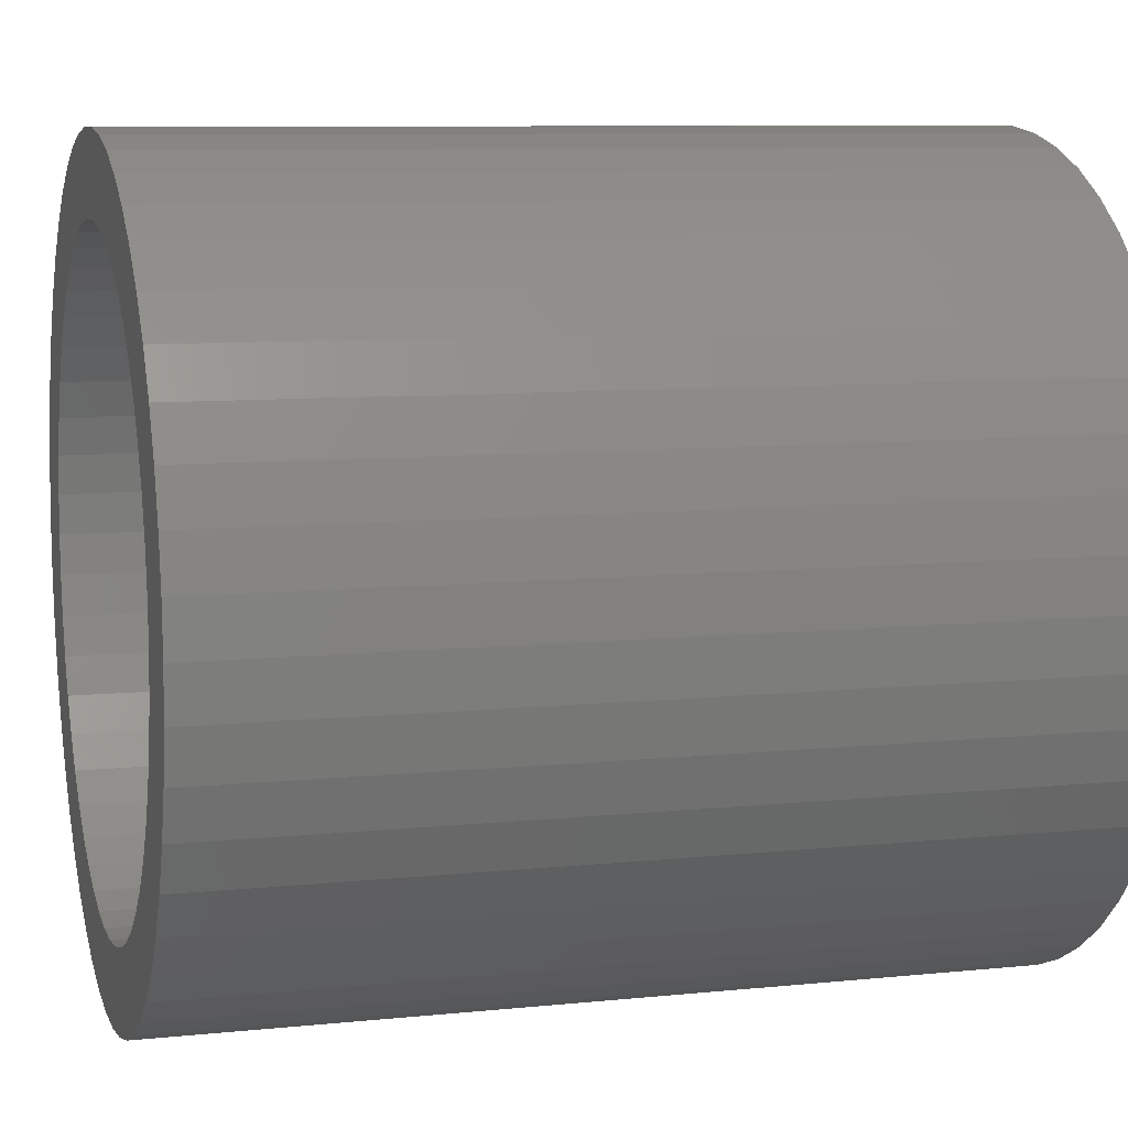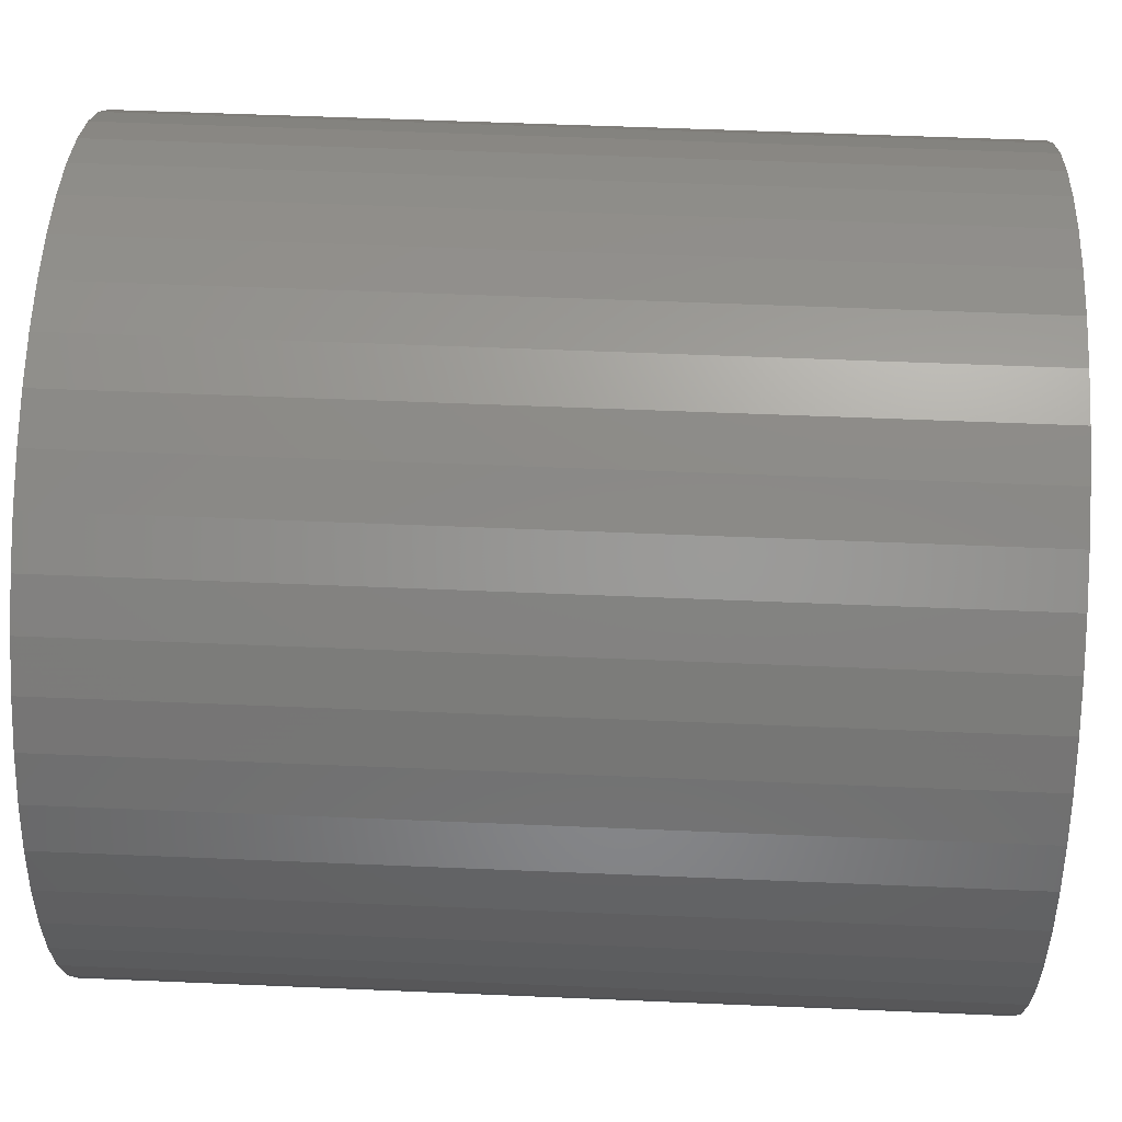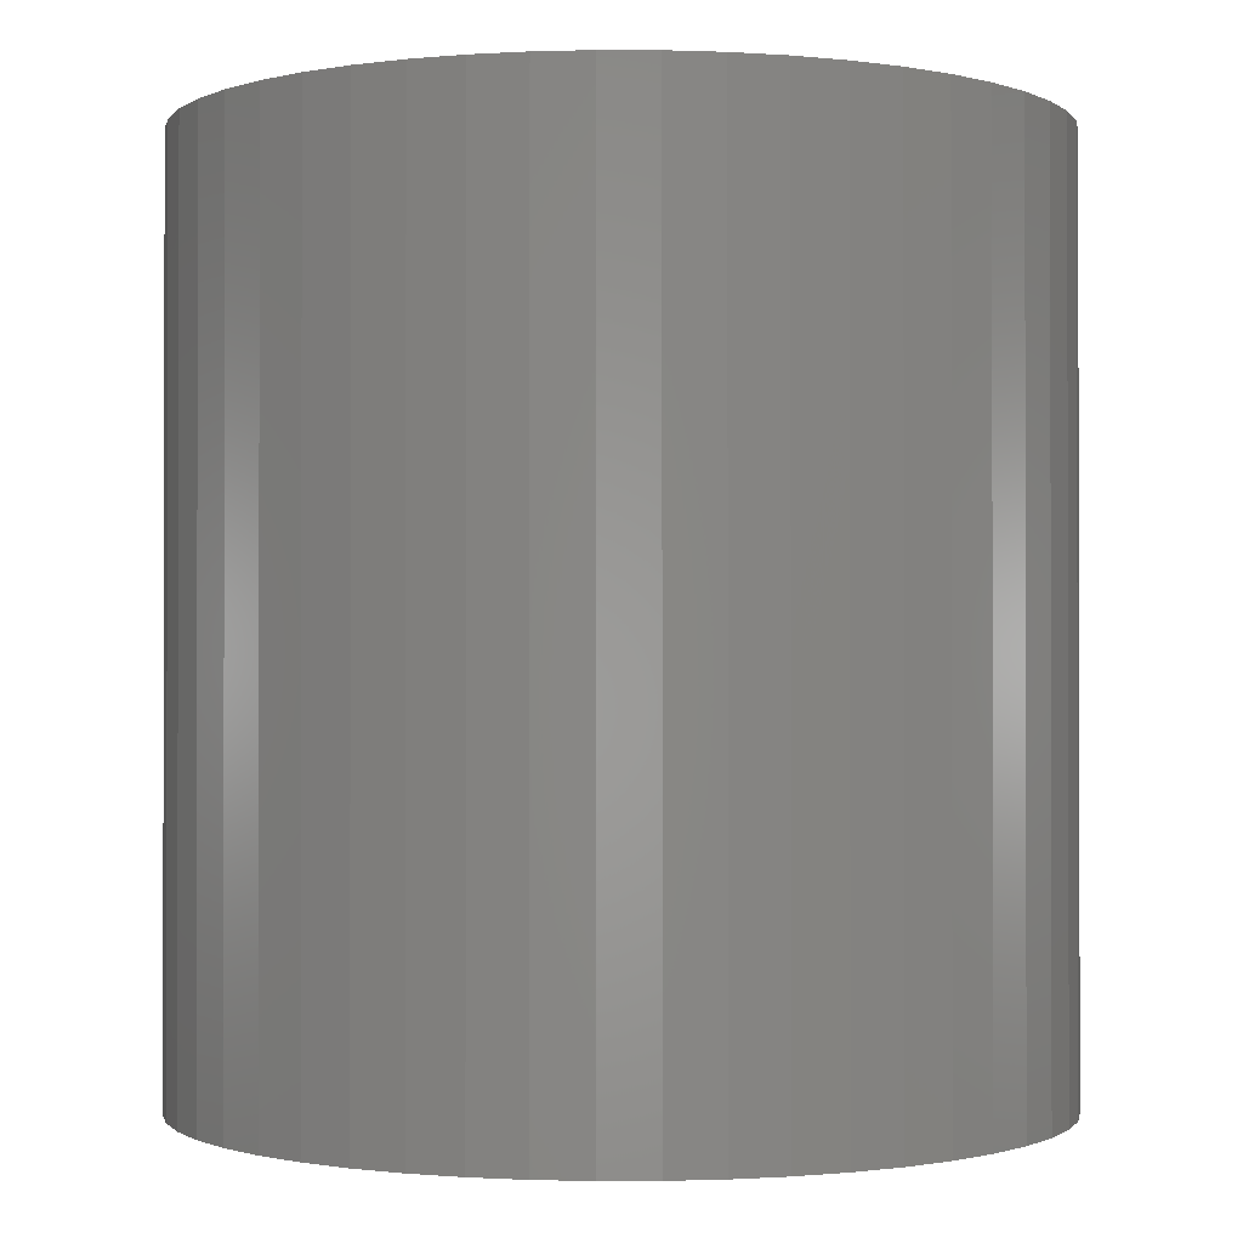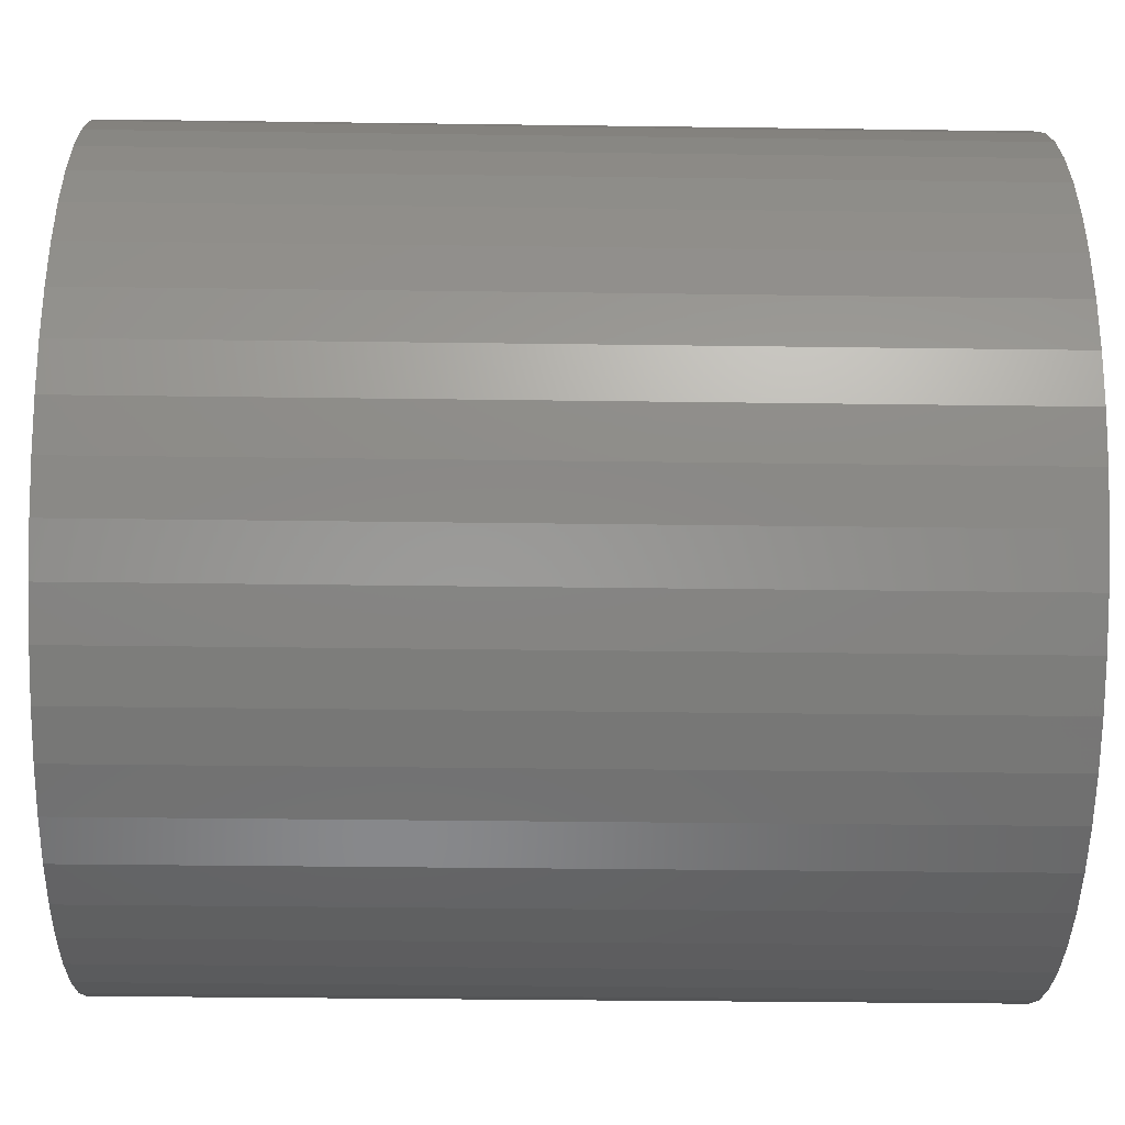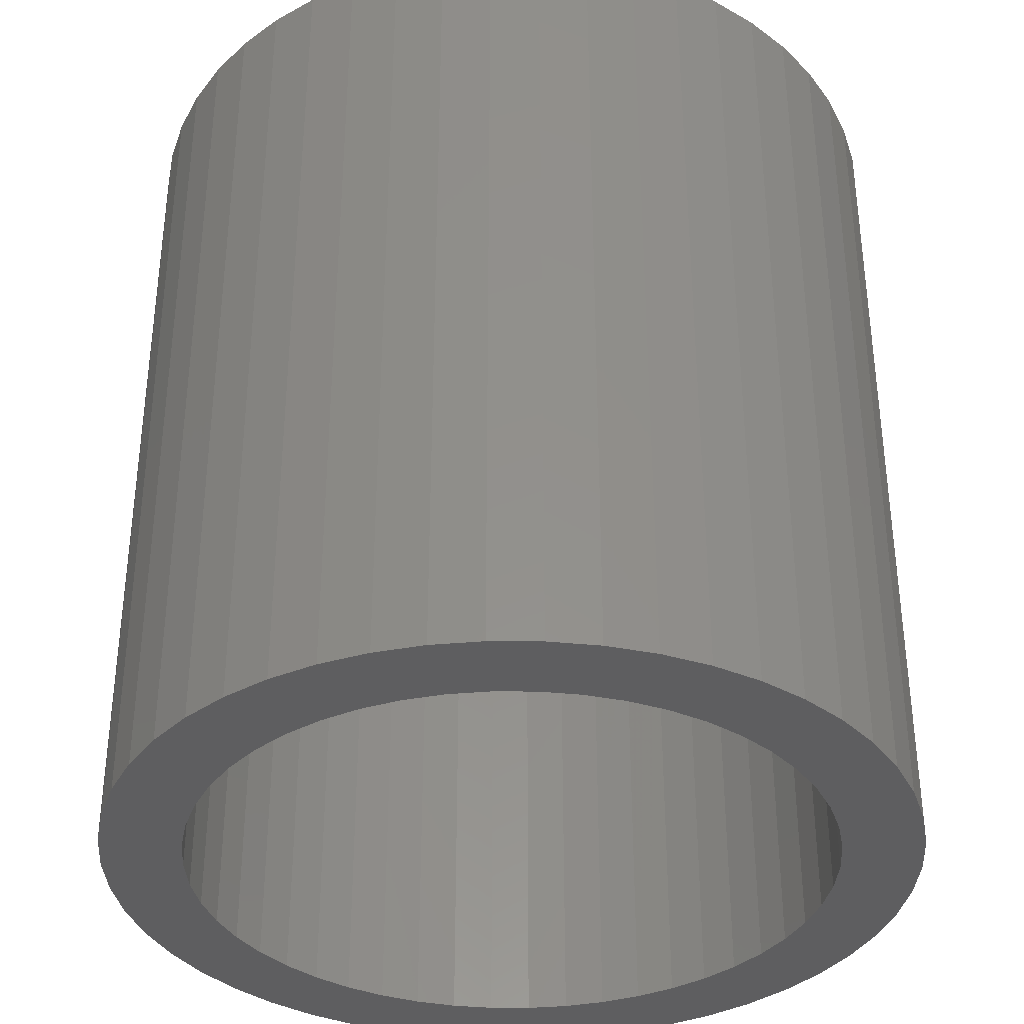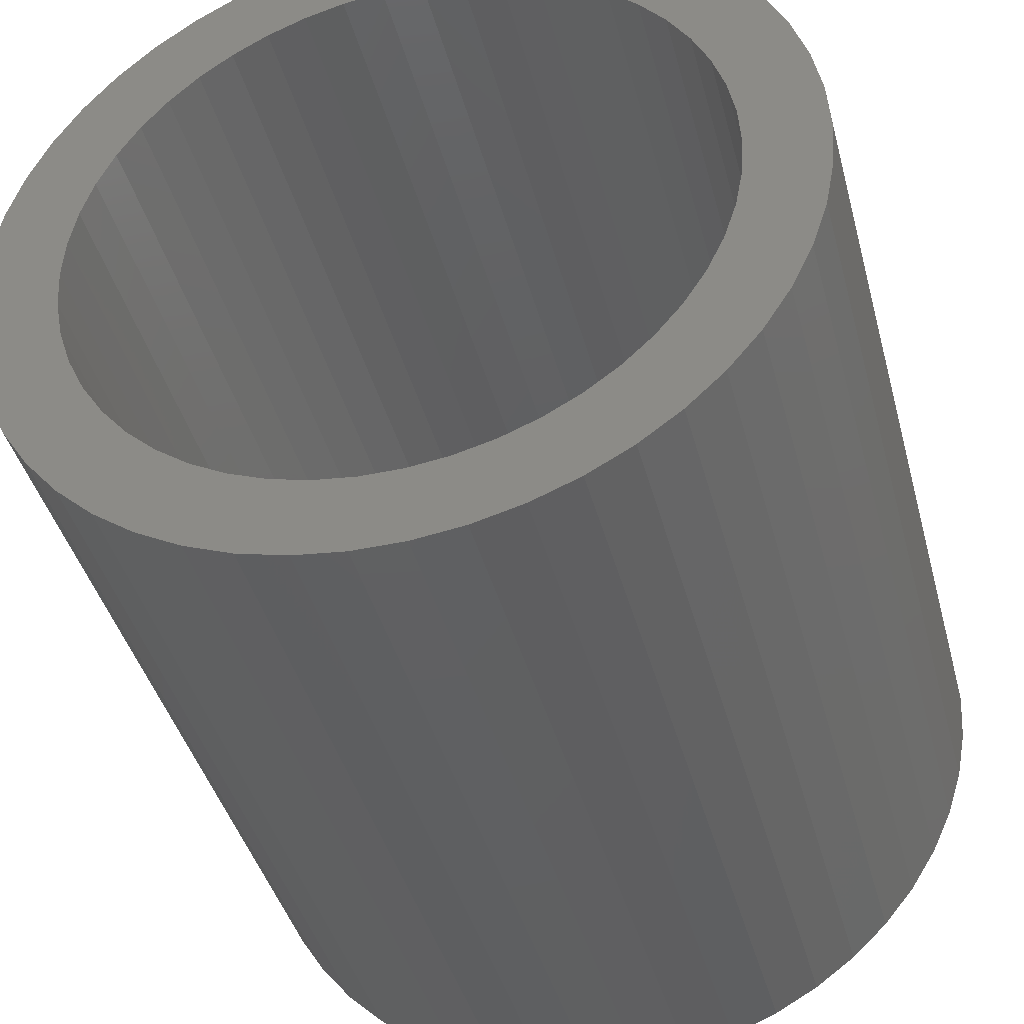
<metadata>
{"format":"stl","ext":"stl","renderer":"f3d","projection":"perspective","resolution":1024,"background":"white","views":[{"elev":8.6,"azim":-105.7,"up":"+Y"},{"elev":54.1,"azim":-87.4,"up":"+Y"},{"elev":-0.8,"azim":-101.6,"up":"+Z"},{"elev":-33.2,"azim":-91.1,"up":"+Y"},{"elev":-36.1,"azim":150.8,"up":"+Z"},{"elev":-41.3,"azim":-165.4,"up":"+Y"}]}
</metadata>
<code>
# stl→obj: 200 verts, 400 faces
v 3.75 0 4
v 3.72 0.47 -4
v 3.72 0.47 4
v 3.75 0 -4
v -3.75 0 -4
v -3.72 0.47 4
v -3.72 0.47 -4
v -3.75 0 4
v 0.2355 3.743 -4
v -0.2355 3.743 4
v 0.2355 3.743 4
v -0.2355 3.743 -4
v -0.2355 -3.743 -4
v 0.2355 -3.743 4
v -0.2355 -3.743 4
v 0.2355 -3.743 -4
v 2.734 2.567 -4
v 2.39 2.889 4
v 2.734 2.567 4
v 2.39 2.889 -4
v -2.39 2.889 -4
v -2.734 2.567 4
v -2.39 2.889 4
v -2.734 2.567 -4
v -1.159 3.566 -4
v -1.597 3.393 4
v -1.159 3.566 4
v -1.597 3.393 -4
v 3.487 -1.38 4
v 3.632 -0.9326 -4
v 3.632 -0.9326 4
v 3.487 -1.38 -4
v 3.487 1.38 4
v 3.286 1.807 -4
v 3.286 1.807 4
v 3.487 1.38 -4
v 3.632 0.9326 -4
v 3.632 0.9326 4
v 3.034 2.204 -4
v 3.034 2.204 4
v 1.597 3.393 -4
v 1.159 3.566 4
v 1.597 3.393 4
v 1.159 3.566 -4
v 0.7027 3.684 4
v 0.7027 3.684 -4
v 2.009 3.166 -4
v 2.009 3.166 4
v -3.487 1.38 -4
v -3.286 1.807 4
v -3.286 1.807 -4
v -3.487 1.38 4
v -3.632 0.9326 -4
v -3.632 0.9326 4
v -0.7027 3.684 -4
v -0.7027 3.684 4
v 1.159 -3.566 -4
v 1.597 -3.393 4
v 1.159 -3.566 4
v 1.597 -3.393 -4
v -3.034 2.204 4
v -3.034 2.204 -4
v 3 0 4
v 2.976 0.376 4
v 3.72 -0.47 4
v 2.906 0.7461 4
v 2.976 -0.376 4
v 2.789 1.104 4
v 2.629 1.445 4
v 2.906 -0.7461 4
v 2.427 1.763 4
v 2.187 2.054 4
v 1.912 2.312 4
v 1.607 2.533 4
v 1.277 2.714 4
v 0.9271 2.853 4
v 0.5621 2.947 4
v 0.1884 2.994 4
v -0.1884 2.994 4
v -0.5621 2.947 4
v -0.9271 2.853 4
v -1.277 2.714 4
v -1.607 2.533 4
v -2.009 3.166 4
v -1.912 2.312 4
v -2.187 2.054 4
v -2.427 1.763 4
v -2.629 1.445 4
v -2.789 1.104 4
v -2.906 0.7461 4
v 2.789 -1.104 4
v 3.286 -1.807 4
v 2.629 -1.445 4
v 3.034 -2.204 4
v 2.427 -1.763 4
v 2.734 -2.567 4
v 2.187 -2.054 4
v 2.39 -2.889 4
v 1.912 -2.312 4
v 2.009 -3.166 4
v 1.607 -2.533 4
v 1.277 -2.714 4
v 0.9271 -2.853 4
v 0.7027 -3.684 4
v 0.5621 -2.947 4
v 0.1884 -2.994 4
v -0.1884 -2.994 4
v -0.5621 -2.947 4
v -0.7027 -3.684 4
v -0.9271 -2.853 4
v -1.159 -3.566 4
v -1.277 -2.714 4
v -1.597 -3.393 4
v -1.607 -2.533 4
v -2.009 -3.166 4
v -1.912 -2.312 4
v -2.39 -2.889 4
v -2.187 -2.054 4
v -2.734 -2.567 4
v -2.427 -1.763 4
v -3.034 -2.204 4
v -2.629 -1.445 4
v -3.286 -1.807 4
v -2.789 -1.104 4
v -3.487 -1.38 4
v -2.906 -0.7461 4
v -3.632 -0.9326 4
v -2.976 -0.376 4
v -3.72 -0.47 4
v -3 0 4
v -2.976 0.376 4
v -2.009 3.166 -4
v 3.72 -0.47 -4
v 3.286 -1.807 -4
v 3.034 -2.204 -4
v 3 0 -4
v 2.976 -0.376 -4
v 2.906 -0.7461 -4
v 2.976 0.376 -4
v 2.789 -1.104 -4
v 2.629 -1.445 -4
v 2.906 0.7461 -4
v 2.427 -1.763 -4
v 2.734 -2.567 -4
v 2.187 -2.054 -4
v 2.39 -2.889 -4
v 1.912 -2.312 -4
v 2.009 -3.166 -4
v 1.607 -2.533 -4
v 1.277 -2.714 -4
v 0.9271 -2.853 -4
v 0.7027 -3.684 -4
v 0.5621 -2.947 -4
v 0.1884 -2.994 -4
v -0.1884 -2.994 -4
v -0.5621 -2.947 -4
v -0.7027 -3.684 -4
v -0.9271 -2.853 -4
v -1.159 -3.566 -4
v -1.277 -2.714 -4
v -1.597 -3.393 -4
v -1.607 -2.533 -4
v -2.009 -3.166 -4
v -1.912 -2.312 -4
v -2.39 -2.889 -4
v -2.187 -2.054 -4
v -2.734 -2.567 -4
v -2.427 -1.763 -4
v -3.034 -2.204 -4
v -2.629 -1.445 -4
v -3.286 -1.807 -4
v -2.789 -1.104 -4
v -3.487 -1.38 -4
v -2.906 -0.7461 -4
v 2.789 1.104 -4
v 2.629 1.445 -4
v 2.427 1.763 -4
v 2.187 2.054 -4
v 1.912 2.312 -4
v 1.607 2.533 -4
v 1.277 2.714 -4
v 0.9271 2.853 -4
v 0.5621 2.947 -4
v 0.1884 2.994 -4
v -0.1884 2.994 -4
v -0.5621 2.947 -4
v -0.9271 2.853 -4
v -1.277 2.714 -4
v -1.607 2.533 -4
v -1.912 2.312 -4
v -2.187 2.054 -4
v -2.427 1.763 -4
v -2.629 1.445 -4
v -2.789 1.104 -4
v -2.906 0.7461 -4
v -2.976 0.376 -4
v -3 0 -4
v -3.632 -0.9326 -4
v -2.976 -0.376 -4
v -3.72 -0.47 -4
f 1 2 3
f 2 1 4
f 5 6 7
f 6 5 8
f 9 10 11
f 10 9 12
f 13 14 15
f 14 13 16
f 17 18 19
f 18 17 20
f 21 22 23
f 22 21 24
f 25 26 27
f 26 25 28
f 29 30 31
f 30 29 32
f 33 34 35
f 34 33 36
f 3 37 38
f 37 3 2
f 35 39 40
f 39 35 34
f 41 42 43
f 42 41 44
f 44 45 42
f 45 44 46
f 47 43 48
f 43 47 41
f 49 50 51
f 50 49 52
f 53 52 49
f 52 53 54
f 55 27 56
f 27 55 25
f 57 58 59
f 58 57 60
f 38 36 33
f 36 38 37
f 40 17 19
f 17 40 39
f 46 11 45
f 11 46 9
f 20 48 18
f 48 20 47
f 51 61 62
f 61 51 50
f 62 22 24
f 22 62 61
f 7 54 53
f 54 7 6
f 63 1 3
f 64 3 38
f 1 63 65
f 66 38 33
f 67 65 63
f 68 33 35
f 65 67 31
f 69 35 40
f 70 31 67
f 31 70 29
f 3 64 63
f 38 66 64
f 33 68 66
f 71 40 19
f 35 69 68
f 40 71 69
f 72 19 18
f 19 72 71
f 73 18 48
f 18 73 72
f 48 74 73
f 43 74 48
f 43 75 74
f 42 75 43
f 42 76 75
f 45 76 42
f 45 77 76
f 11 77 45
f 11 78 77
f 11 79 78
f 10 79 11
f 10 80 79
f 56 80 10
f 56 81 80
f 27 81 56
f 27 82 81
f 26 82 27
f 26 83 82
f 84 83 26
f 83 84 85
f 23 85 84
f 85 23 86
f 22 86 23
f 86 22 87
f 61 87 22
f 87 61 88
f 50 88 61
f 88 50 89
f 89 52 90
f 52 89 50
f 91 29 70
f 29 91 92
f 93 92 91
f 92 93 94
f 95 94 93
f 94 95 96
f 97 96 95
f 96 97 98
f 99 98 97
f 98 99 100
f 101 100 99
f 101 58 100
f 102 58 101
f 102 59 58
f 103 59 102
f 103 104 59
f 105 104 103
f 105 14 104
f 106 14 105
f 107 14 106
f 107 15 14
f 108 15 107
f 108 109 15
f 110 109 108
f 110 111 109
f 112 111 110
f 112 113 111
f 114 113 112
f 115 114 116
f 114 115 113
f 117 116 118
f 116 117 115
f 119 118 120
f 121 120 122
f 118 119 117
f 123 122 124
f 125 124 126
f 127 126 128
f 120 121 119
f 129 128 130
f 54 90 52
f 90 54 131
f 122 123 121
f 6 131 54
f 124 125 123
f 131 6 130
f 126 127 125
f 8 130 6
f 128 129 127
f 130 8 129
f 28 84 26
f 84 28 132
f 132 23 84
f 23 132 21
f 12 56 10
f 56 12 55
f 65 4 1
f 4 65 133
f 94 134 92
f 134 94 135
f 31 133 65
f 133 31 30
f 136 4 133
f 137 133 30
f 4 136 2
f 138 30 32
f 139 2 136
f 140 32 134
f 2 139 37
f 141 134 135
f 142 37 139
f 37 142 36
f 133 137 136
f 30 138 137
f 32 140 138
f 143 135 144
f 134 141 140
f 135 143 141
f 145 144 146
f 144 145 143
f 147 146 148
f 146 147 145
f 148 149 147
f 60 149 148
f 60 150 149
f 57 150 60
f 57 151 150
f 152 151 57
f 152 153 151
f 16 153 152
f 16 154 153
f 16 155 154
f 13 155 16
f 13 156 155
f 157 156 13
f 157 158 156
f 159 158 157
f 159 160 158
f 161 160 159
f 161 162 160
f 163 162 161
f 162 163 164
f 165 164 163
f 164 165 166
f 167 166 165
f 166 167 168
f 169 168 167
f 168 169 170
f 171 170 169
f 170 171 172
f 172 173 174
f 173 172 171
f 175 36 142
f 36 175 34
f 176 34 175
f 34 176 39
f 177 39 176
f 39 177 17
f 178 17 177
f 17 178 20
f 179 20 178
f 20 179 47
f 180 47 179
f 180 41 47
f 181 41 180
f 181 44 41
f 182 44 181
f 182 46 44
f 183 46 182
f 183 9 46
f 184 9 183
f 185 9 184
f 185 12 9
f 186 12 185
f 186 55 12
f 187 55 186
f 187 25 55
f 188 25 187
f 188 28 25
f 189 28 188
f 132 189 190
f 189 132 28
f 21 190 191
f 190 21 132
f 24 191 192
f 62 192 193
f 191 24 21
f 51 193 194
f 49 194 195
f 53 195 196
f 192 62 24
f 7 196 197
f 198 174 173
f 174 198 199
f 193 51 62
f 200 199 198
f 194 49 51
f 199 200 197
f 195 53 49
f 5 197 200
f 196 7 53
f 197 5 7
f 16 104 14
f 104 16 152
f 148 98 100
f 98 148 146
f 92 32 29
f 32 92 134
f 159 109 111
f 109 159 157
f 167 121 169
f 121 167 119
f 169 123 171
f 123 169 121
f 173 127 198
f 127 173 125
f 146 96 98
f 96 146 144
f 60 100 58
f 100 60 148
f 157 15 109
f 15 157 13
f 161 111 113
f 111 161 159
f 167 117 119
f 117 167 165
f 171 125 173
f 125 171 123
f 198 129 200
f 129 198 127
f 200 8 5
f 8 200 129
f 96 135 94
f 135 96 144
f 152 59 104
f 59 152 57
f 163 113 115
f 113 163 161
f 165 115 117
f 115 165 163
f 136 64 139
f 64 136 63
f 130 196 131
f 196 130 197
f 185 78 79
f 78 185 184
f 154 107 106
f 107 154 155
f 179 72 73
f 72 179 178
f 191 85 86
f 85 191 190
f 188 81 82
f 81 188 187
f 143 93 141
f 93 143 95
f 175 69 176
f 69 175 68
f 139 66 142
f 66 139 64
f 182 75 76
f 75 182 181
f 183 76 77
f 76 183 182
f 180 73 74
f 73 180 179
f 89 193 88
f 193 89 194
f 90 194 89
f 194 90 195
f 187 80 81
f 80 187 186
f 153 106 105
f 106 153 154
f 142 68 175
f 68 142 66
f 177 72 178
f 72 177 71
f 176 71 177
f 71 176 69
f 184 77 78
f 77 184 183
f 181 74 75
f 74 181 180
f 88 192 87
f 192 88 193
f 87 191 86
f 191 87 192
f 131 195 90
f 195 131 196
f 189 82 83
f 82 189 188
f 190 83 85
f 83 190 189
f 186 79 80
f 79 186 185
f 145 99 97
f 99 145 147
f 138 67 137
f 67 138 70
f 141 91 140
f 91 141 93
f 145 95 143
f 95 145 97
f 137 63 136
f 63 137 67
f 164 118 116
f 118 164 166
f 120 170 122
f 170 120 168
f 124 174 126
f 174 124 172
f 128 197 130
f 197 128 199
f 150 103 102
f 103 150 151
f 151 105 103
f 105 151 153
f 147 101 99
f 101 147 149
f 149 102 101
f 102 149 150
f 140 70 138
f 70 140 91
f 155 108 107
f 108 155 156
f 162 116 114
f 116 162 164
f 122 172 124
f 172 122 170
f 126 199 128
f 199 126 174
f 156 110 108
f 110 156 158
f 158 112 110
f 112 158 160
f 160 114 112
f 114 160 162
f 118 168 120
f 168 118 166

</code>
